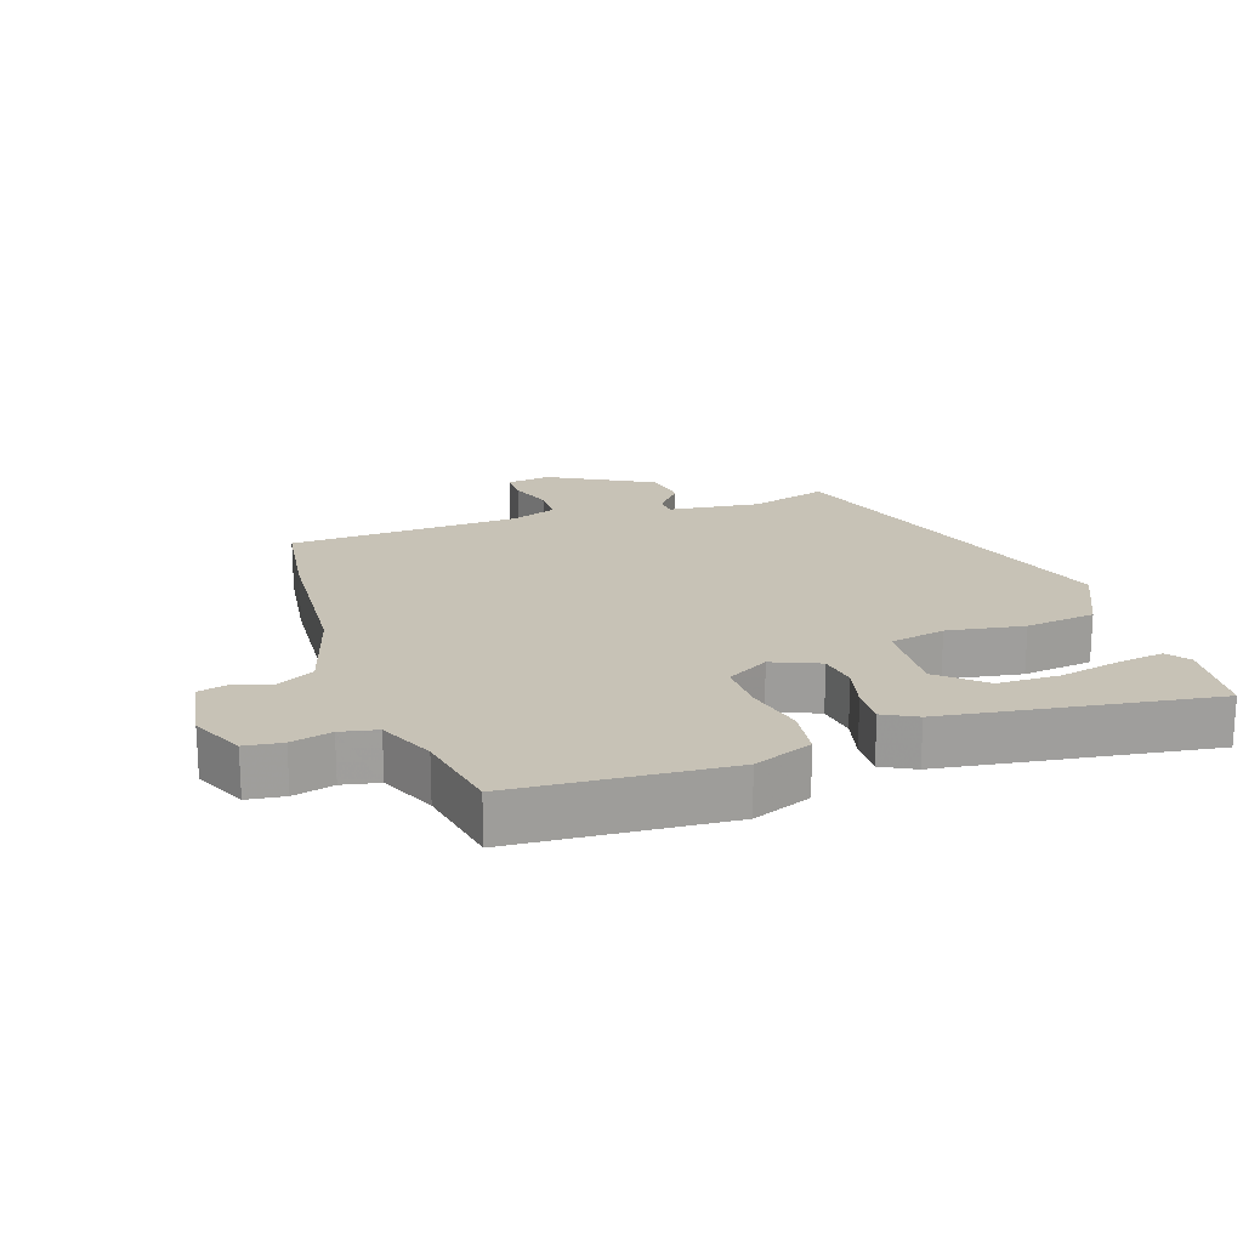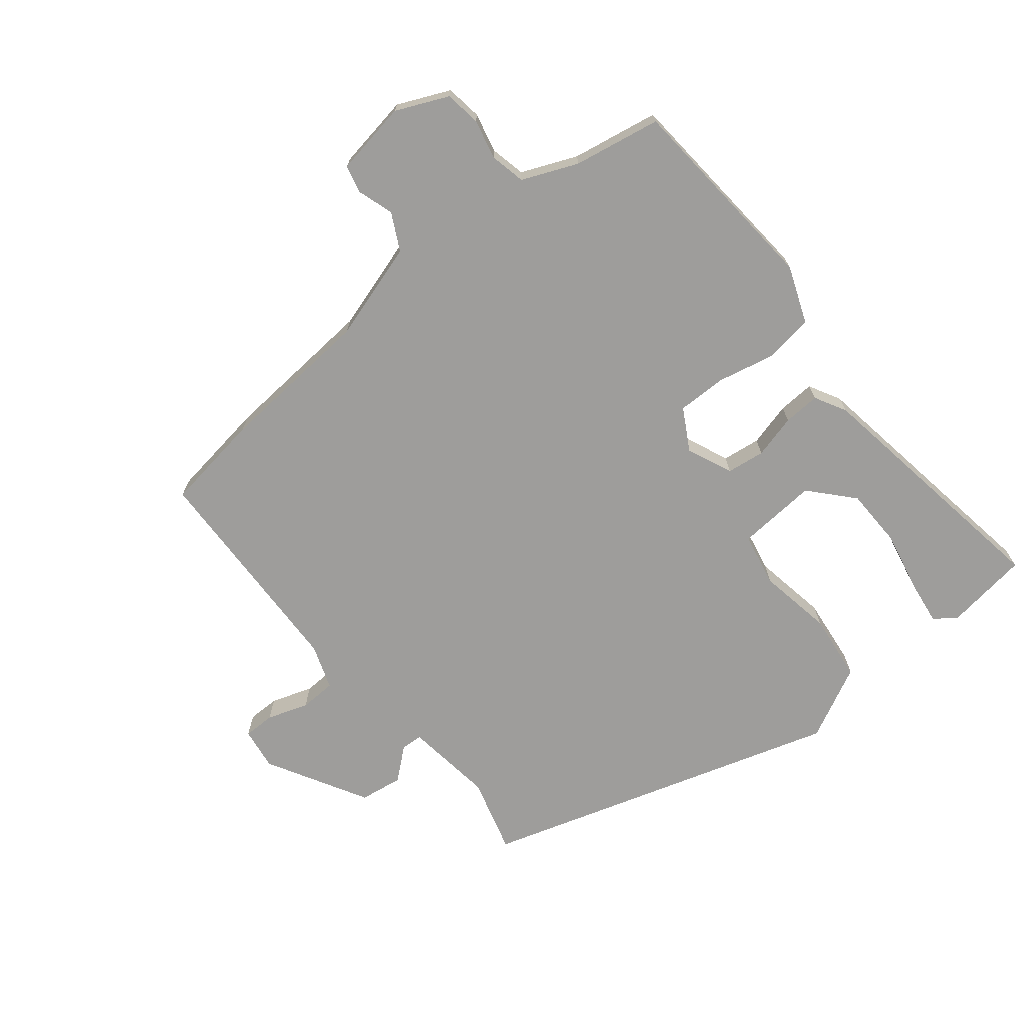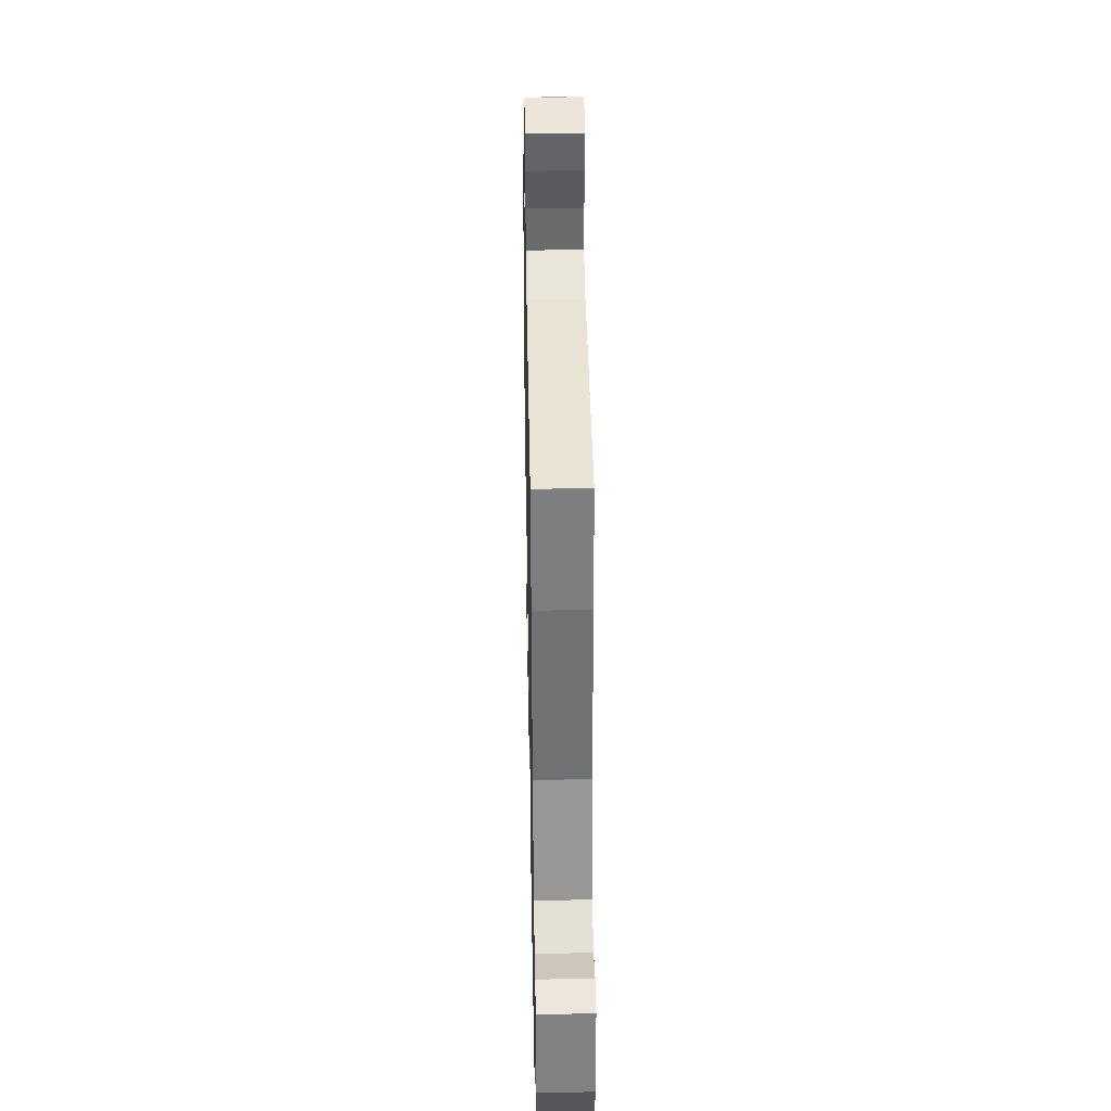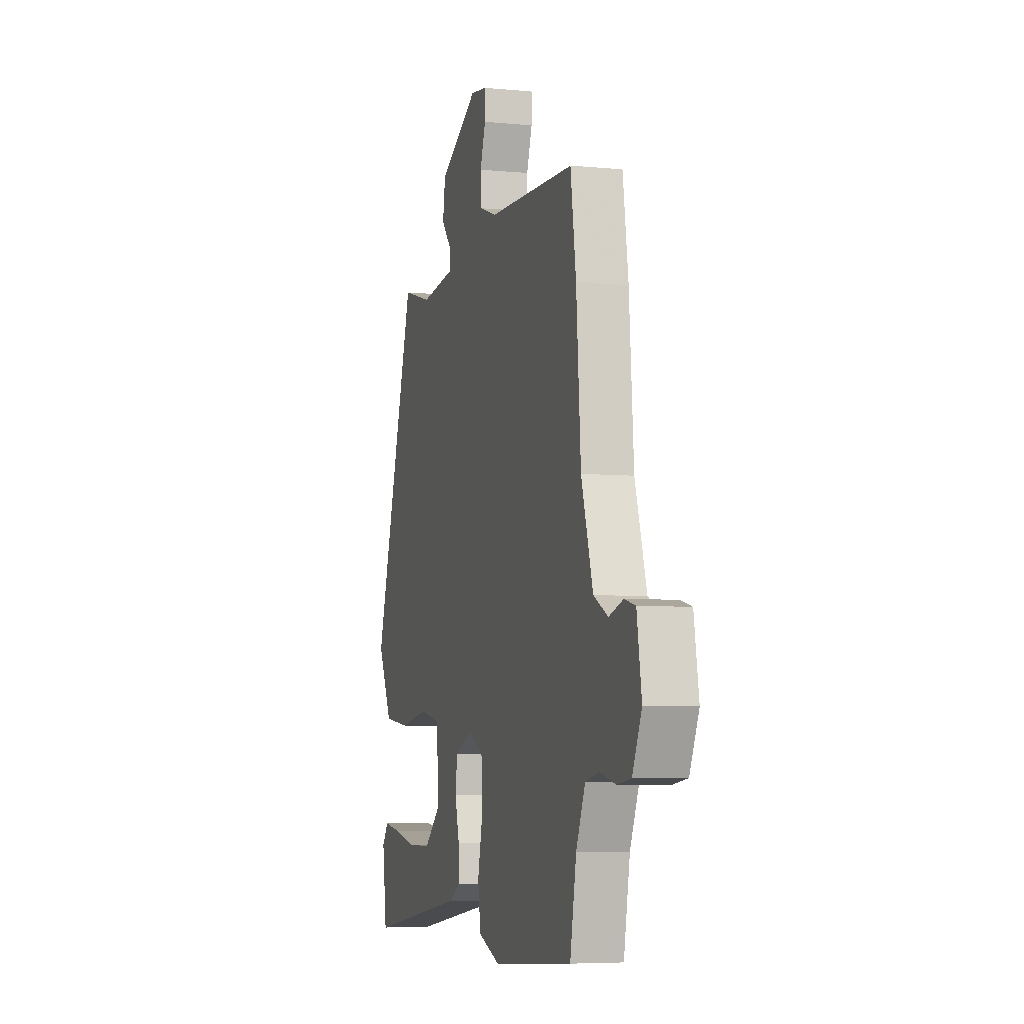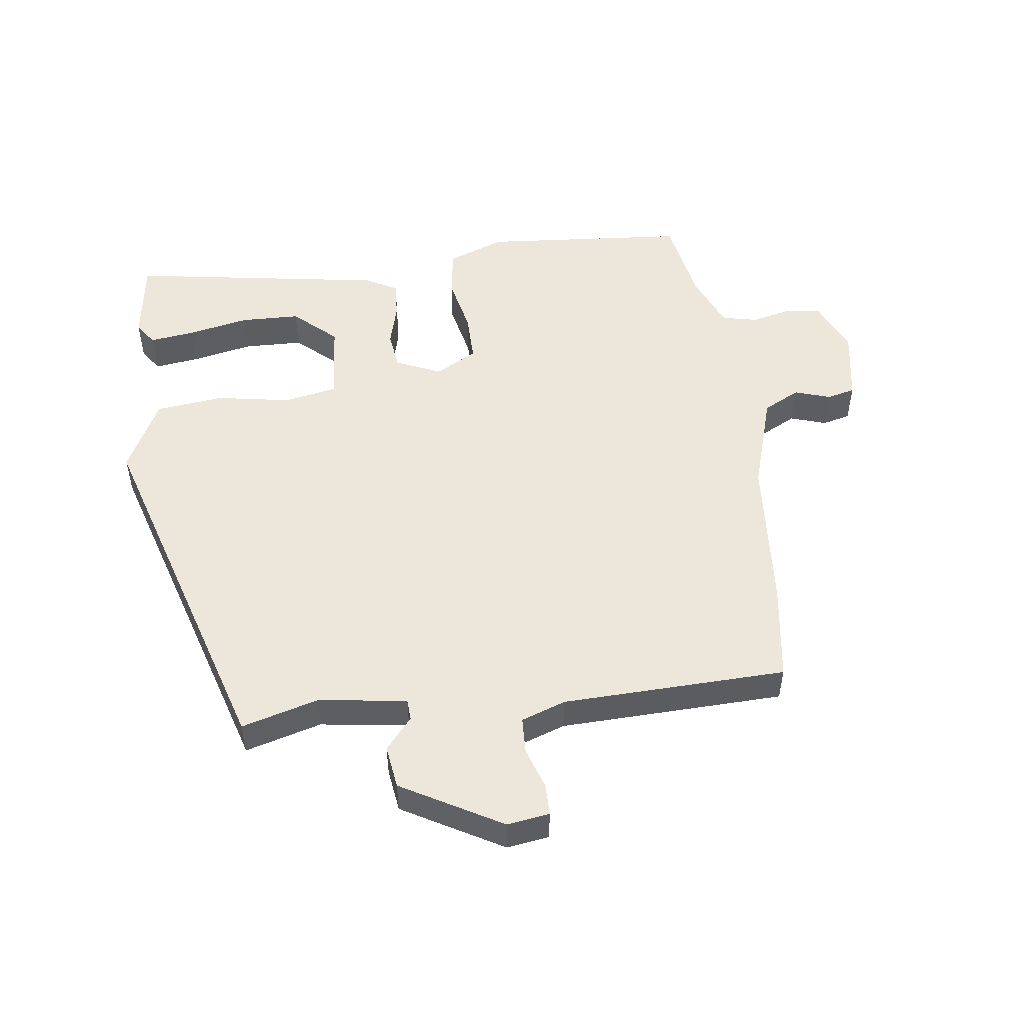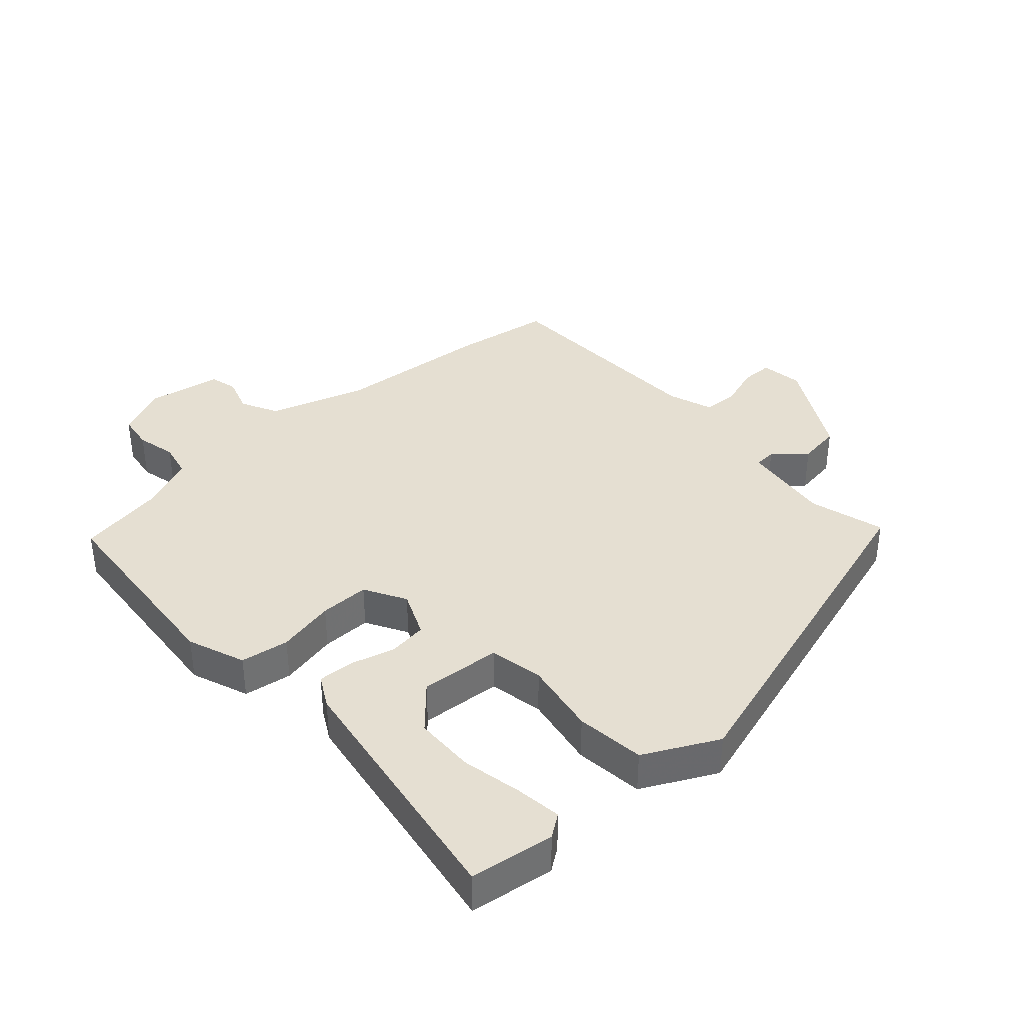
<metadata>
{"format":"obj","ext":"obj","renderer":"f3d","projection":"perspective","resolution":1024,"background":"white","views":[{"elev":19.3,"azim":160.9,"up":"+Y"},{"elev":-70.6,"azim":129.1,"up":"+Y"},{"elev":38.9,"azim":88.9,"up":"+Z"},{"elev":-5.9,"azim":73.7,"up":"+Z"},{"elev":51.4,"azim":-7.1,"up":"+Y"},{"elev":37.5,"azim":-131.7,"up":"+Y"}]}
</metadata>
<code>
v 0.499 0.07 0.504
v 0.521 0.07 0.349
v 0.539 0.07 0.104
v 0.586 0.07 -0.05
v 0.644 0.07 -0.08
v 0.701 0.07 -0.062
v 0.745 0.07 -0.073
v 0.764 0.07 -0.189
v 0.727 0.07 -0.271
v 0.67 0.07 -0.279
v 0.608 0.07 -0.264
v 0.552 0.07 -0.276
v 0.515 0.07 -0.363
v 0.49 0.07 -0.5
v 0.166 0.07 -0.525
v 0.076 0.07 -0.49
v 0.065 0.07 -0.414
v 0.085 0.07 -0.323
v 0.086 0.07 -0.245
v 0.021 0.07 -0.208
v -0.051 0.07 -0.239
v -0.059 0.07 -0.299
v -0.041 0.07 -0.368
v -0.038 0.07 -0.426
v -0.088 0.07 -0.453
v -0.494 0.07 -0.516
v -0.512 0.07 -0.384
v -0.487 0.07 -0.349
v -0.415 0.07 -0.359
v -0.32 0.07 -0.379
v -0.226 0.07 -0.377
v -0.159 0.07 -0.317
v -0.168 0.07 -0.19
v -0.253 0.07 -0.173
v -0.37 0.07 -0.193
v -0.478 0.07 -0.18
v -0.536 0.07 -0.064
v -0.361 0.07 0.5
v -0.241 0.07 0.466
v -0.1 0.07 0.484
v -0.098 0.07 0.518
v -0.14 0.07 0.568
v -0.13 0.07 0.636
v 0.028 0.07 0.724
v 0.095 0.07 0.714
v 0.095 0.07 0.664
v 0.073 0.07 0.599
v 0.075 0.07 0.542
v 0.145 0.07 0.517
v 0.499 0 0.504
v 0.521 0 0.349
v 0.539 0 0.104
v 0.586 0 -0.05
v 0.644 0 -0.08
v 0.701 0 -0.062
v 0.745 0 -0.073
v 0.764 0 -0.189
v 0.727 0 -0.271
v 0.67 0 -0.279
v 0.608 0 -0.264
v 0.552 0 -0.276
v 0.515 0 -0.363
v 0.49 0 -0.5
v 0.166 0 -0.525
v 0.076 0 -0.49
v 0.065 0 -0.414
v 0.085 0 -0.323
v 0.086 0 -0.245
v 0.021 0 -0.208
v -0.051 0 -0.239
v -0.059 0 -0.299
v -0.041 0 -0.368
v -0.038 0 -0.426
v -0.088 0 -0.453
v -0.494 0 -0.516
v -0.512 0 -0.384
v -0.487 0 -0.349
v -0.415 0 -0.359
v -0.32 0 -0.379
v -0.226 0 -0.377
v -0.159 0 -0.317
v -0.168 0 -0.19
v -0.253 0 -0.173
v -0.37 0 -0.193
v -0.478 0 -0.18
v -0.536 0 -0.064
v -0.361 0 0.5
v -0.241 0 0.466
v -0.1 0 0.484
v -0.098 0 0.518
v -0.14 0 0.568
v -0.13 0 0.636
v 0.028 0 0.724
v 0.095 0 0.714
v 0.095 0 0.664
v 0.073 0 0.599
v 0.075 0 0.542
v 0.145 0 0.517
f 45 46 47
f 44 45 47
f 43 44 47
f 42 43 47
f 41 42 47
f 40 41 47 48
f 37 38 39
f 36 37 39
f 35 36 39
f 34 35 39
f 33 34 39 40
f 40 48 49
f 33 40 49
f 32 33 49
f 28 29 30
f 27 28 30
f 26 27 30
f 25 26 30
f 25 30 31
f 25 31 32
f 24 25 32
f 23 24 32
f 22 23 32
f 16 17 18
f 15 16 18
f 14 15 18
f 13 14 18
f 12 13 18 19
f 11 12 19 20
f 9 10 11
f 8 9 11
f 7 8 11
f 6 7 11
f 5 6 11
f 4 5 11 20
f 49 1 2 3
f 49 3 4 20
f 21 22 32
f 21 32 49
f 20 21 49
f 96 95 94
f 96 94 93
f 96 93 92
f 96 92 91
f 96 91 90
f 97 96 90 89
f 88 87 86
f 88 86 85
f 88 85 84
f 88 84 83
f 89 88 83 82
f 98 97 89
f 98 89 82
f 98 82 81
f 79 78 77
f 79 77 76
f 79 76 75
f 79 75 74
f 80 79 74
f 81 80 74
f 81 74 73
f 81 73 72
f 81 72 71
f 67 66 65
f 67 65 64
f 67 64 63
f 67 63 62
f 68 67 62 61
f 69 68 61 60
f 60 59 58
f 60 58 57
f 60 57 56
f 60 56 55
f 60 55 54
f 69 60 54 53
f 52 51 50 98
f 69 53 52 98
f 81 71 70
f 98 81 70
f 98 70 69
f 1 50 51 2
f 2 51 52 3
f 3 52 53 4
f 4 53 54 5
f 5 54 55 6
f 6 55 56 7
f 7 56 57 8
f 8 57 58 9
f 9 58 59 10
f 10 59 60 11
f 11 60 61 12
f 12 61 62 13
f 13 62 63 14
f 14 63 64 15
f 15 64 65 16
f 16 65 66 17
f 17 66 67 18
f 18 67 68 19
f 19 68 69 20
f 20 69 70 21
f 21 70 71 22
f 22 71 72 23
f 23 72 73 24
f 24 73 74 25
f 25 74 75 26
f 26 75 76 27
f 27 76 77 28
f 28 77 78 29
f 29 78 79 30
f 30 79 80 31
f 31 80 81 32
f 32 81 82 33
f 33 82 83 34
f 34 83 84 35
f 35 84 85 36
f 36 85 86 37
f 37 86 87 38
f 38 87 88 39
f 39 88 89 40
f 40 89 90 41
f 41 90 91 42
f 42 91 92 43
f 43 92 93 44
f 44 93 94 45
f 45 94 95 46
f 46 95 96 47
f 47 96 97 48
f 48 97 98 49
f 49 98 50 1

</code>
